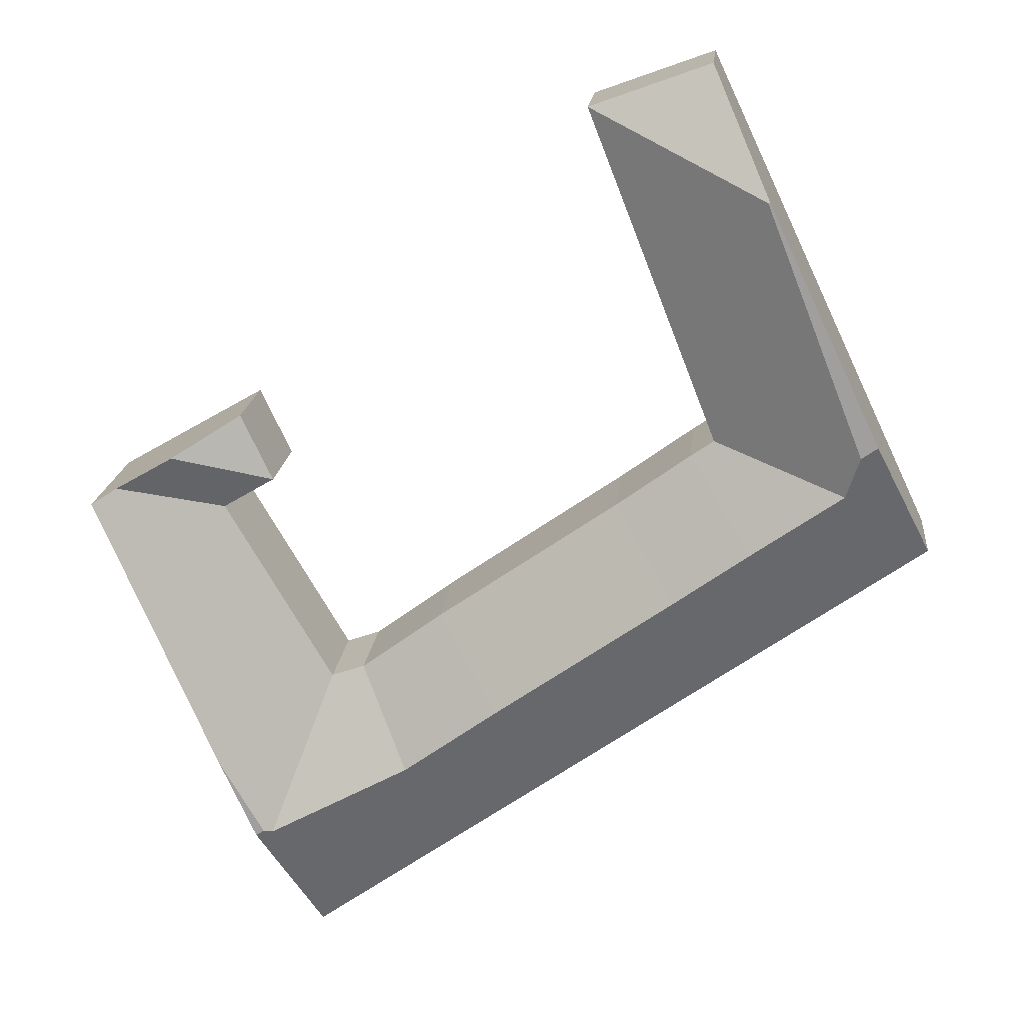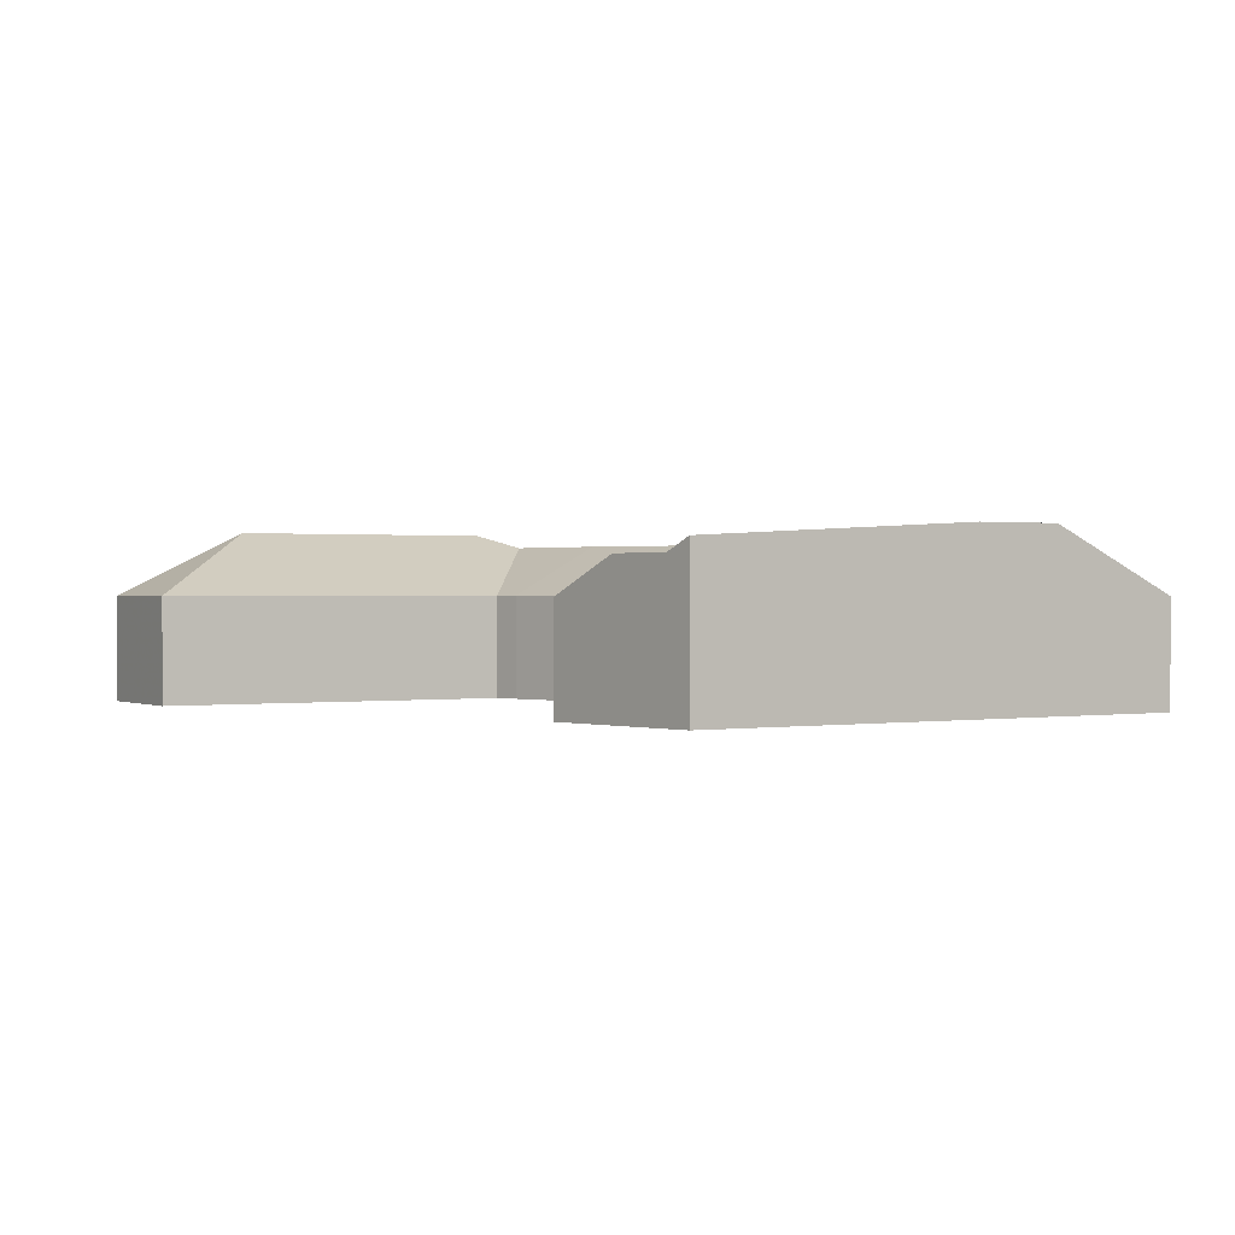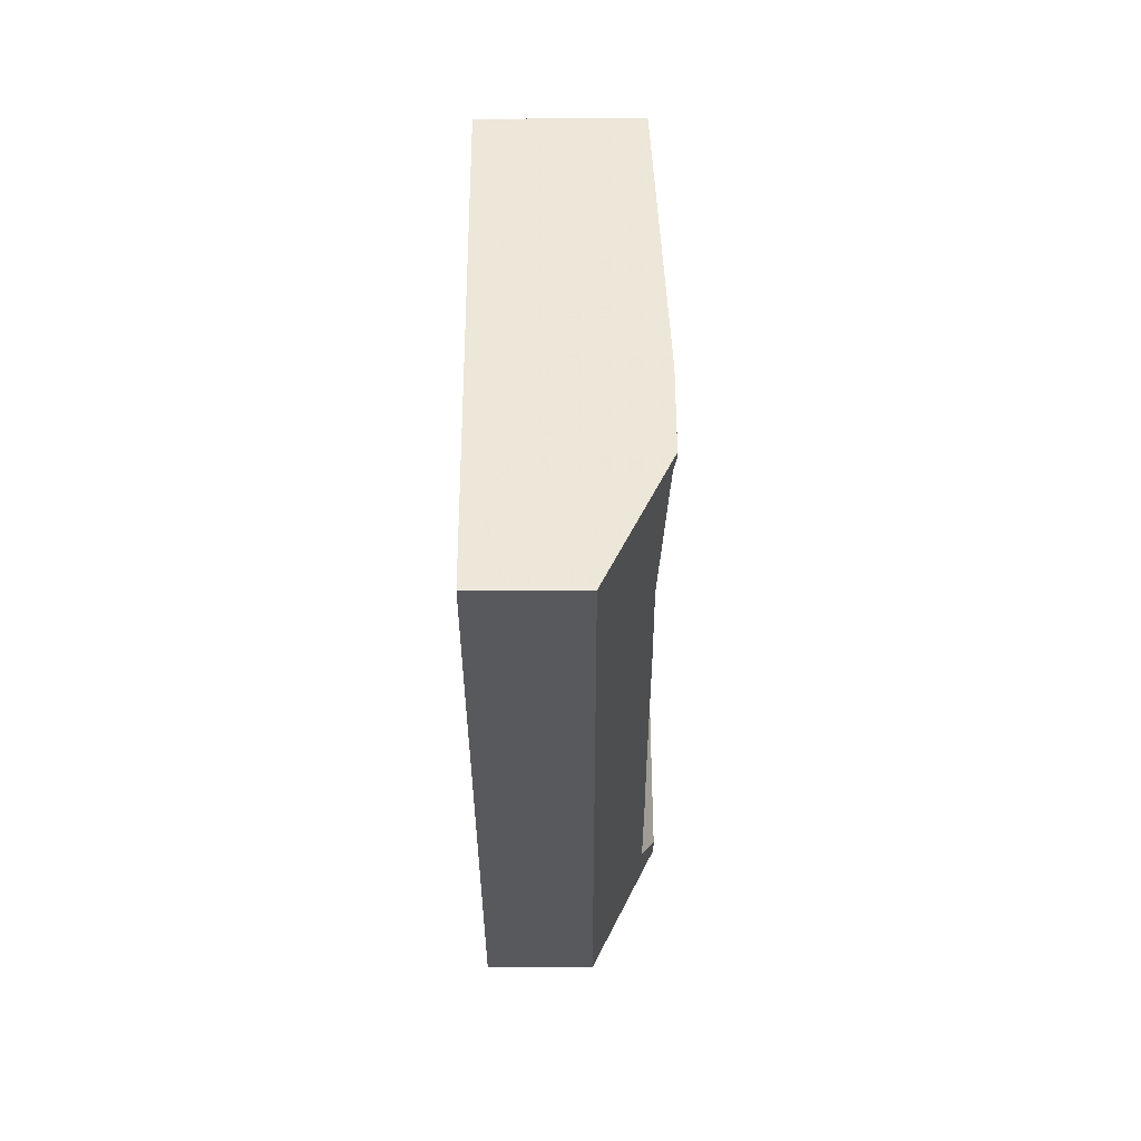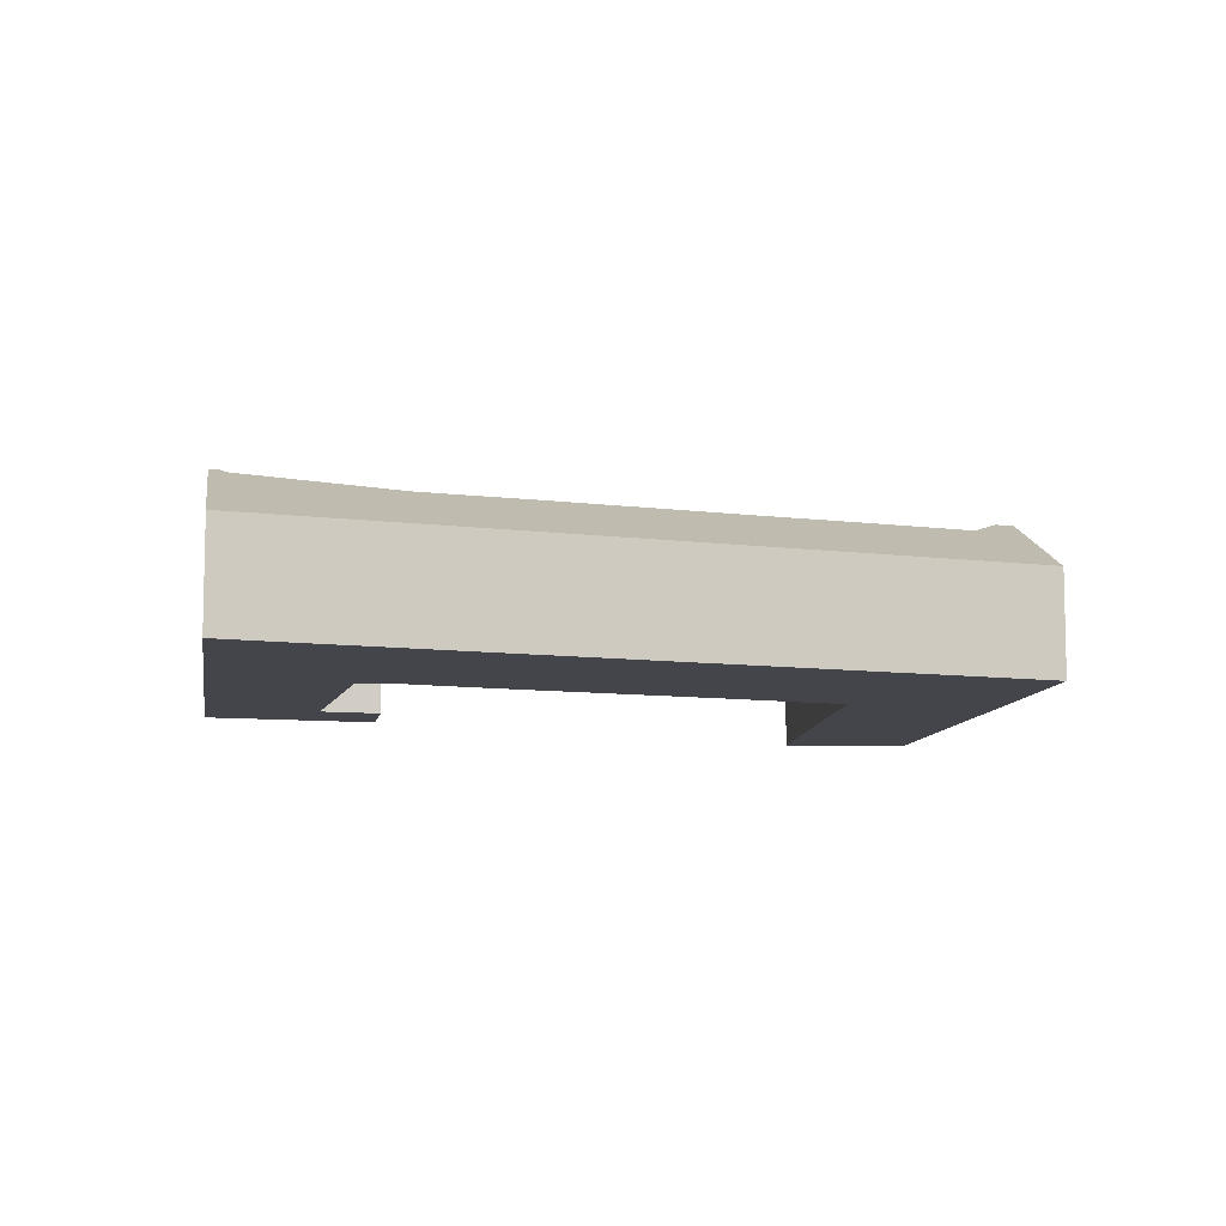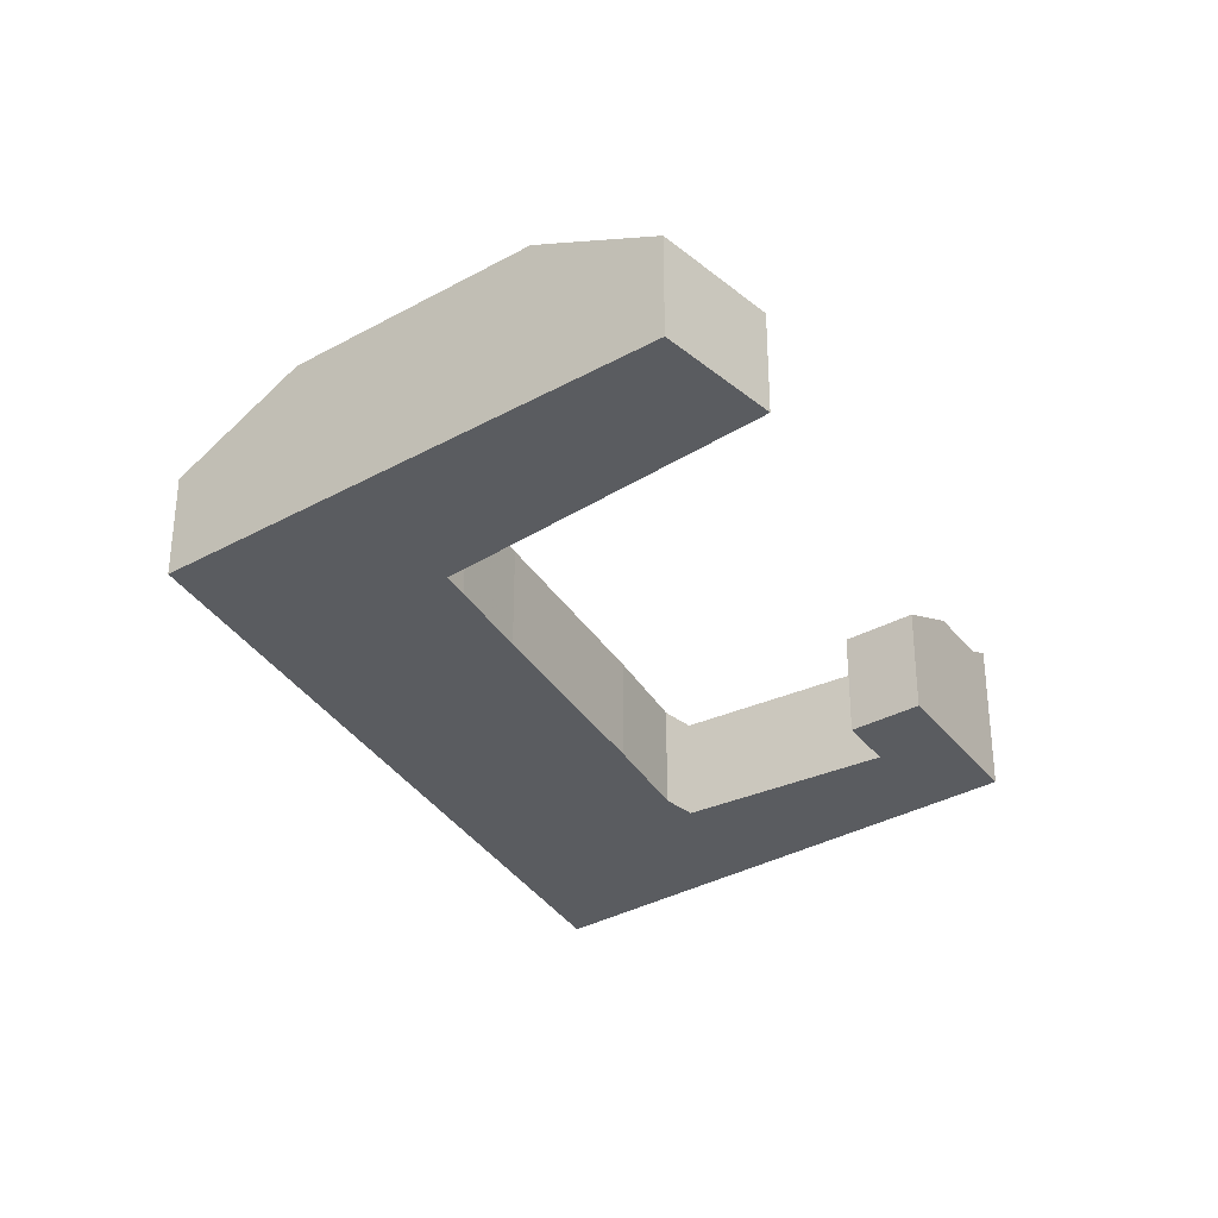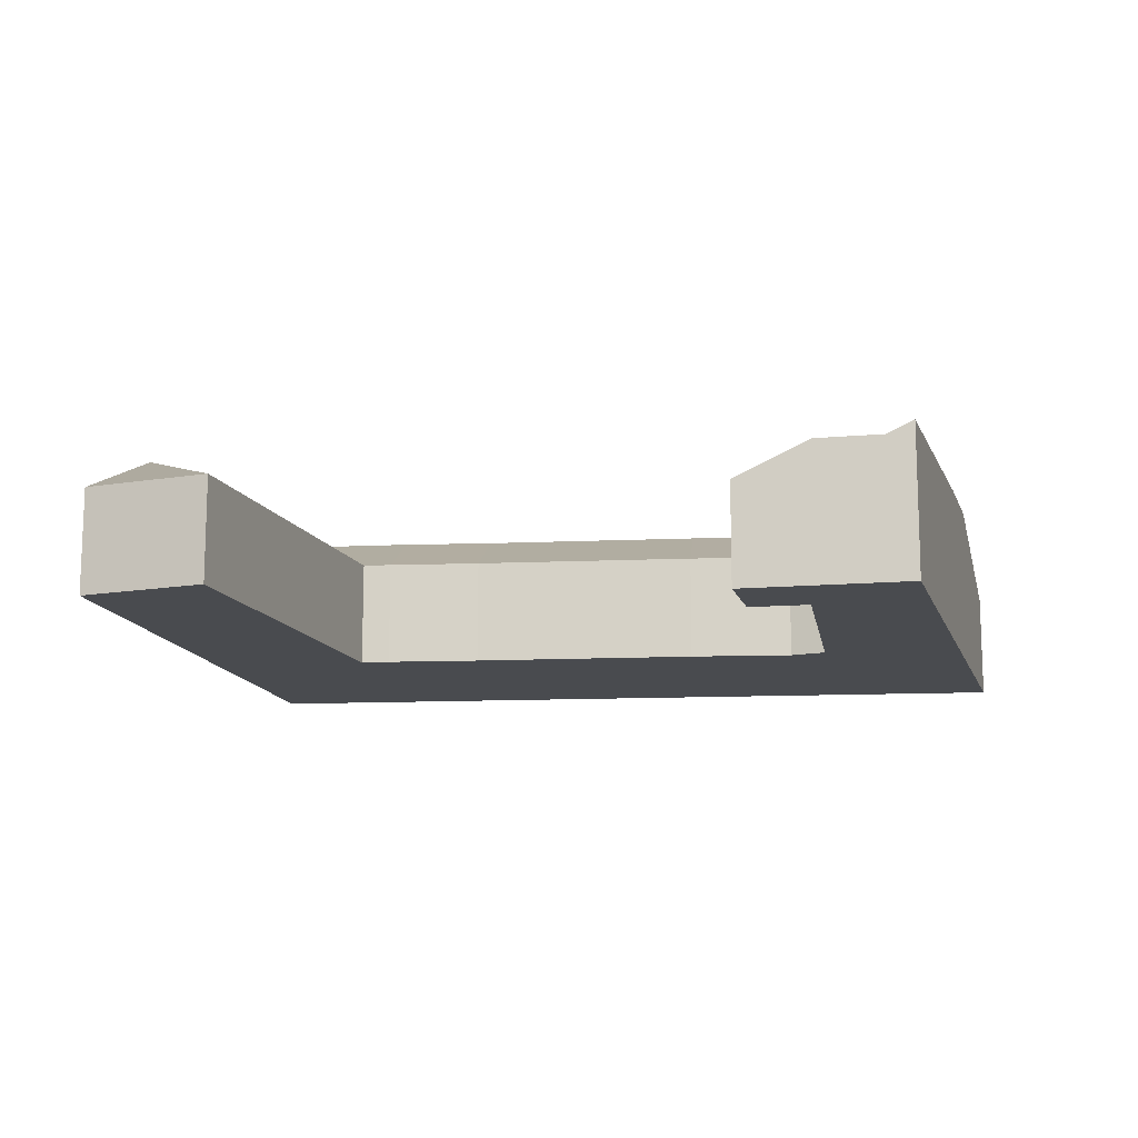
<metadata>
{"format":"obj","ext":"obj","renderer":"f3d","projection":"perspective","resolution":1024,"background":"white","views":[{"elev":17.6,"azim":-174.3,"up":"+Z"},{"elev":0.6,"azim":80.2,"up":"+Y"},{"elev":-64.5,"azim":90.2,"up":"+Z"},{"elev":-9.2,"azim":-164.1,"up":"+Y"},{"elev":-33.8,"azim":-27.8,"up":"+Y"},{"elev":-14.2,"azim":40.0,"up":"+Y"}]}
</metadata>
<code>
v -4.08 -0.06322 5.795
v -4.081 -0.06322 5.795
v -4.055 -0.09054 5.849
v -4.003 -0.09054 5.83
v -4.055 -0.09054 5.849
v -4.081 -0.06322 5.795
v -4.129 -0.06322 5.692
v -3.786 -0.0697 5.655
v -3.882 -0.1354 5.446
v -3.857 -0.06322 5.501
v -4.003 -0.1354 5.83
v -4.003 -0.09054 5.83
v -4.055 -0.09054 5.849
v -4.055 -0.1354 5.849
v -4.003 -0.09054 5.83
v -4.003 -0.1354 5.83
v -4.06 -0.1354 5.685
v -4.06 -0.09054 5.685
v -4.05 -0.09054 5.679
v -4.06 -0.09054 5.685
v -4.06 -0.1354 5.685
v -4.05 -0.1354 5.679
v -4.05 -0.1354 5.679
v -4.017 -0.1354 5.655
v -4.017 -0.09054 5.655
v -4.05 -0.09054 5.679
v -3.939 -0.1354 5.601
v -3.939 -0.09054 5.601
v -4.017 -0.09054 5.655
v -4.017 -0.1354 5.655
v -3.903 -0.09054 5.575
v -3.939 -0.09054 5.601
v -3.939 -0.1354 5.601
v -3.903 -0.1354 5.575
v -4.155 -0.1354 5.638
v -4.055 -0.1354 5.849
v -4.055 -0.09054 5.849
v -4.155 -0.09054 5.638
v -3.903 -0.09054 5.575
v -3.903 -0.1354 5.575
v -3.889 -0.1354 5.57
v -3.889 -0.09054 5.57
v -3.966 -0.0688 5.563
v -4.044 -0.06894 5.617
v -4.077 -0.0688 5.641
v -4.116 -0.06894 5.668
v -4.122 -0.06322 5.687
v -4.122 -0.06322 5.687
v -4.129 -0.06322 5.692
v -4.081 -0.06322 5.795
v -4.08 -0.06322 5.795
v -4.129 -0.06322 5.692
v -4.155 -0.09054 5.638
v -4.055 -0.09054 5.849
v -3.882 -0.1354 5.446
v -4.155 -0.1354 5.638
v -4.155 -0.09054 5.638
v -3.882 -0.09054 5.446
v -3.882 -0.1354 5.446
v -3.882 -0.09054 5.446
v -3.857 -0.06322 5.501
v -3.925 -0.06903 5.533
v -3.857 -0.06322 5.501
v -3.841 -0.06322 5.536
v -3.786 -0.0697 5.655
v -3.786 -0.0697 5.655
v -3.786 -0.1354 5.655
v -3.882 -0.1354 5.446
v -4.055 -0.1354 5.849
v -4.155 -0.1354 5.638
v -4.06 -0.1354 5.685
v -4.05 -0.1354 5.679
v -4.017 -0.1354 5.655
v -4.003 -0.1354 5.83
v -3.939 -0.1354 5.601
v -3.903 -0.1354 5.575
v -3.889 -0.1354 5.57
v -3.882 -0.1354 5.446
v -3.85 -0.1354 5.691
v -3.864 -0.1354 5.662
v -3.842 -0.1354 5.649
v -3.786 -0.1354 5.655
v -3.85 -0.1354 5.691
v -3.85 -0.09054 5.691
v -3.864 -0.09054 5.662
v -3.864 -0.1354 5.662
v -3.822 -0.07536 5.675
v -3.864 -0.09054 5.662
v -3.842 -0.09054 5.649
v -3.842 -0.1354 5.649
v -3.864 -0.1354 5.662
v -3.889 -0.1354 5.57
v -3.842 -0.1354 5.649
v -3.842 -0.09054 5.649
v -3.889 -0.09054 5.57
v -3.864 -0.06461 5.502
v -3.86 -0.06322 5.503
v -3.841 -0.06322 5.536
v -3.857 -0.06322 5.501
v -3.86 -0.06322 5.503
v -3.841 -0.06322 5.536
v -3.84 -0.06328 5.537
v -3.786 -0.0697 5.655
v -3.797 -0.0752 5.661
v -3.822 -0.07536 5.675
v -3.85 -0.09054 5.691
v -3.786 -0.1354 5.655
v -3.786 -0.0697 5.655
v -3.85 -0.1354 5.691
f 1 2 3
f 1 3 4
f 5 6 7
f 8 9 10
f 11 12 13
f 11 13 14
f 15 16 17
f 15 17 18
f 19 20 21
f 19 21 22
f 23 24 25
f 23 25 26
f 27 28 29
f 27 29 30
f 31 32 33
f 31 33 34
f 35 36 37
f 35 37 38
f 39 40 41
f 39 41 42
f 28 43 44
f 28 44 25
f 19 25 44
f 19 44 45
f 46 18 19
f 46 19 45
f 1 46 47
f 46 1 4
f 46 4 18
f 48 49 50
f 48 50 51
f 52 53 54
f 55 56 57
f 55 57 58
f 59 60 61
f 62 43 28
f 62 28 31
f 63 64 65
f 66 67 68
f 69 70 71
f 72 71 70
f 73 72 70
f 74 69 71
f 75 73 70
f 76 75 70
f 77 76 70
f 77 70 78
f 79 80 81
f 81 77 78
f 82 79 81
f 82 81 78
f 83 84 85
f 83 85 86
f 87 85 84
f 88 89 90
f 88 90 91
f 92 93 94
f 92 94 95
f 62 31 42
f 62 42 96
f 96 97 10
f 7 47 46
f 46 45 44
f 44 43 62
f 46 44 62
f 38 7 46
f 38 46 62
f 38 62 58
f 58 62 96
f 58 96 10
f 98 61 100
f 101 102 103
f 104 105 106
f 107 108 104
f 107 104 106
f 107 106 109
f 87 104 89
f 87 89 85
f 89 104 8
f 89 8 102
f 89 102 64
f 89 64 97
f 89 97 96
f 89 96 42

</code>
